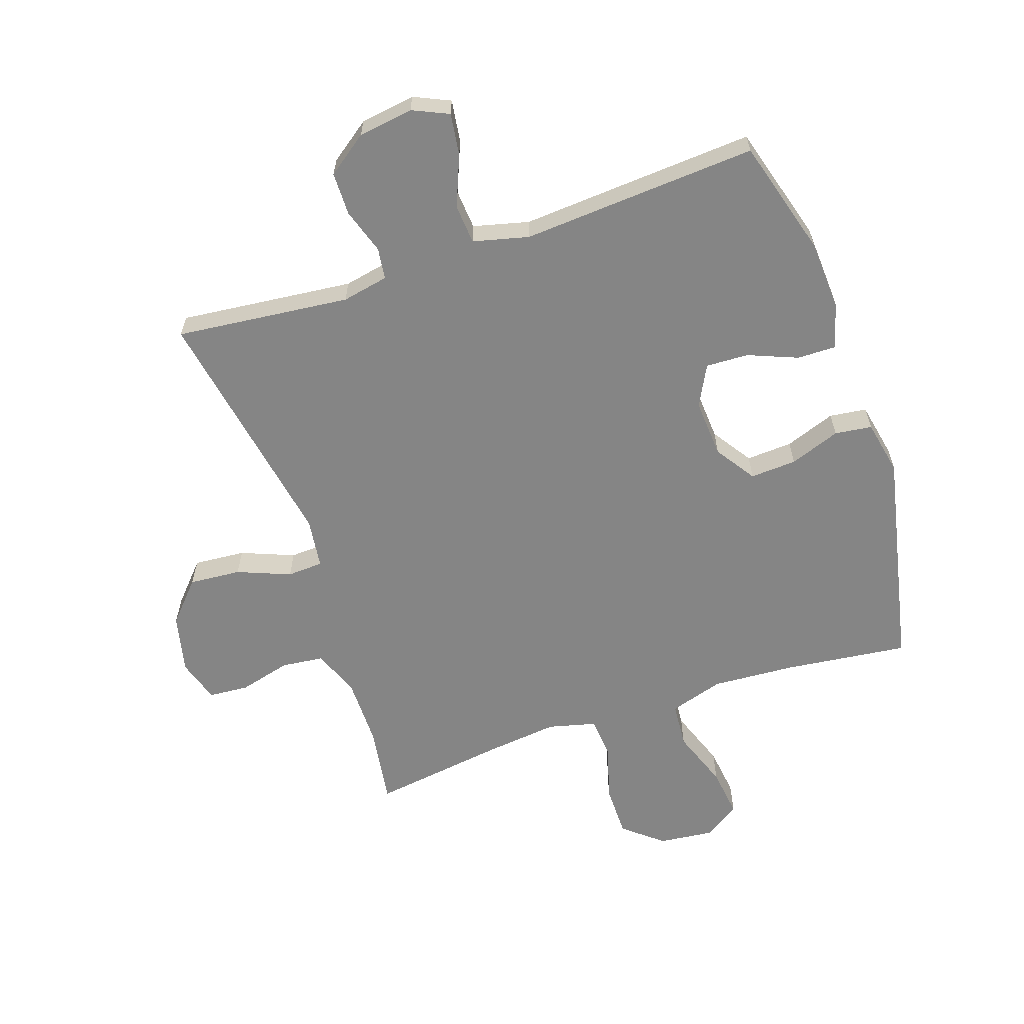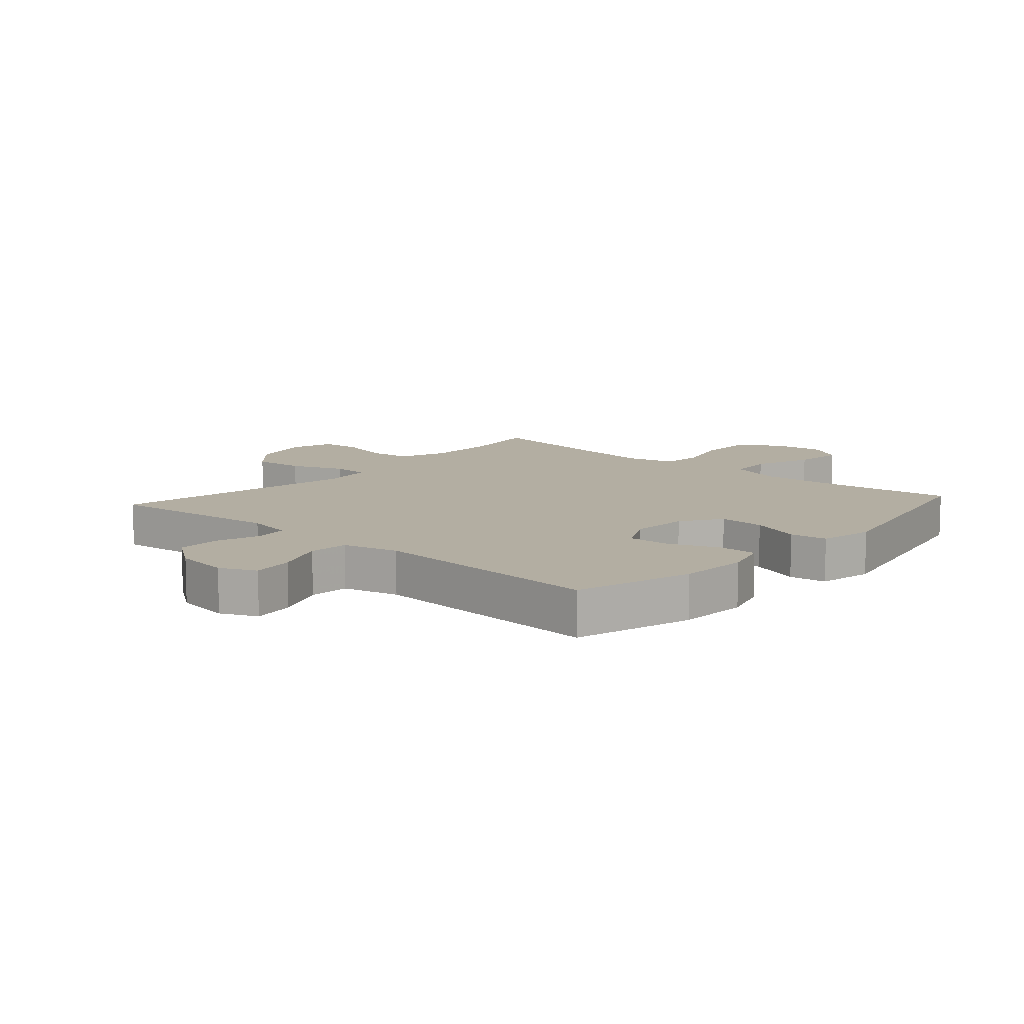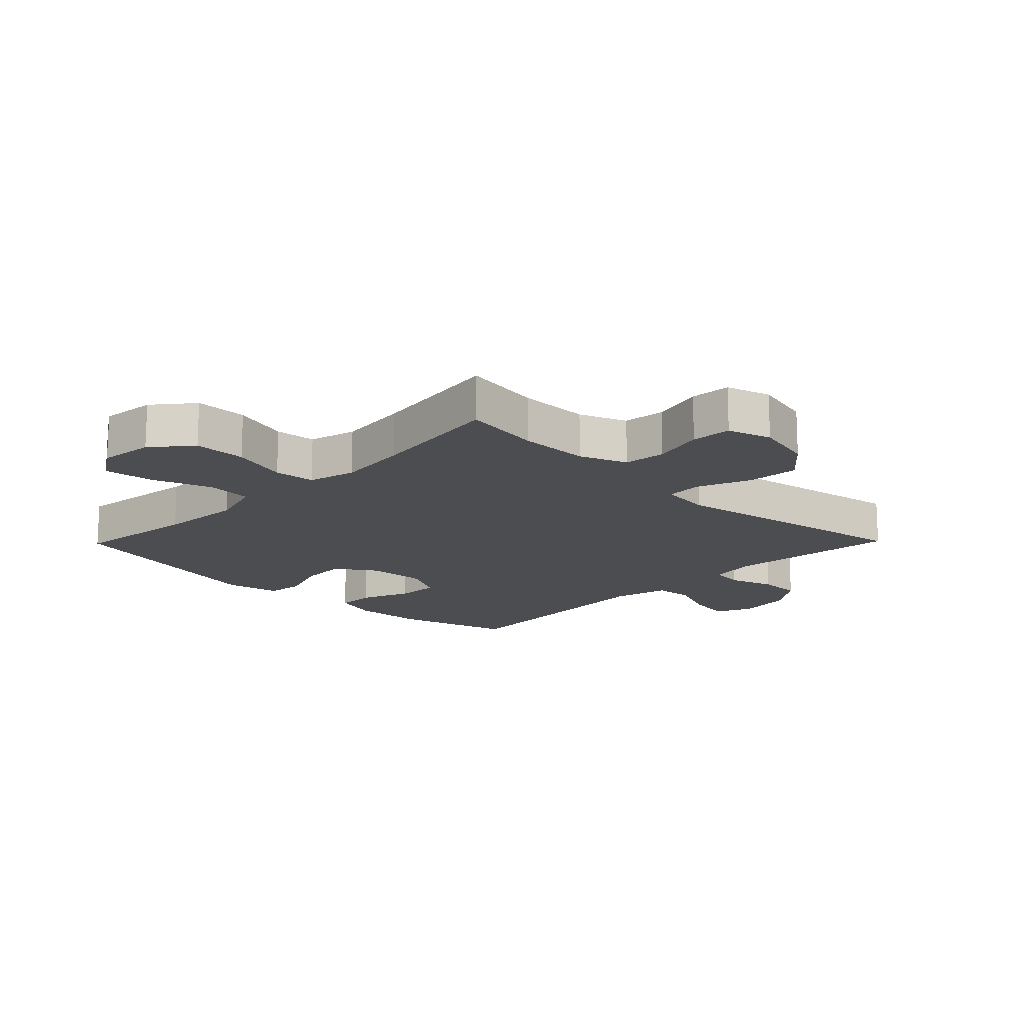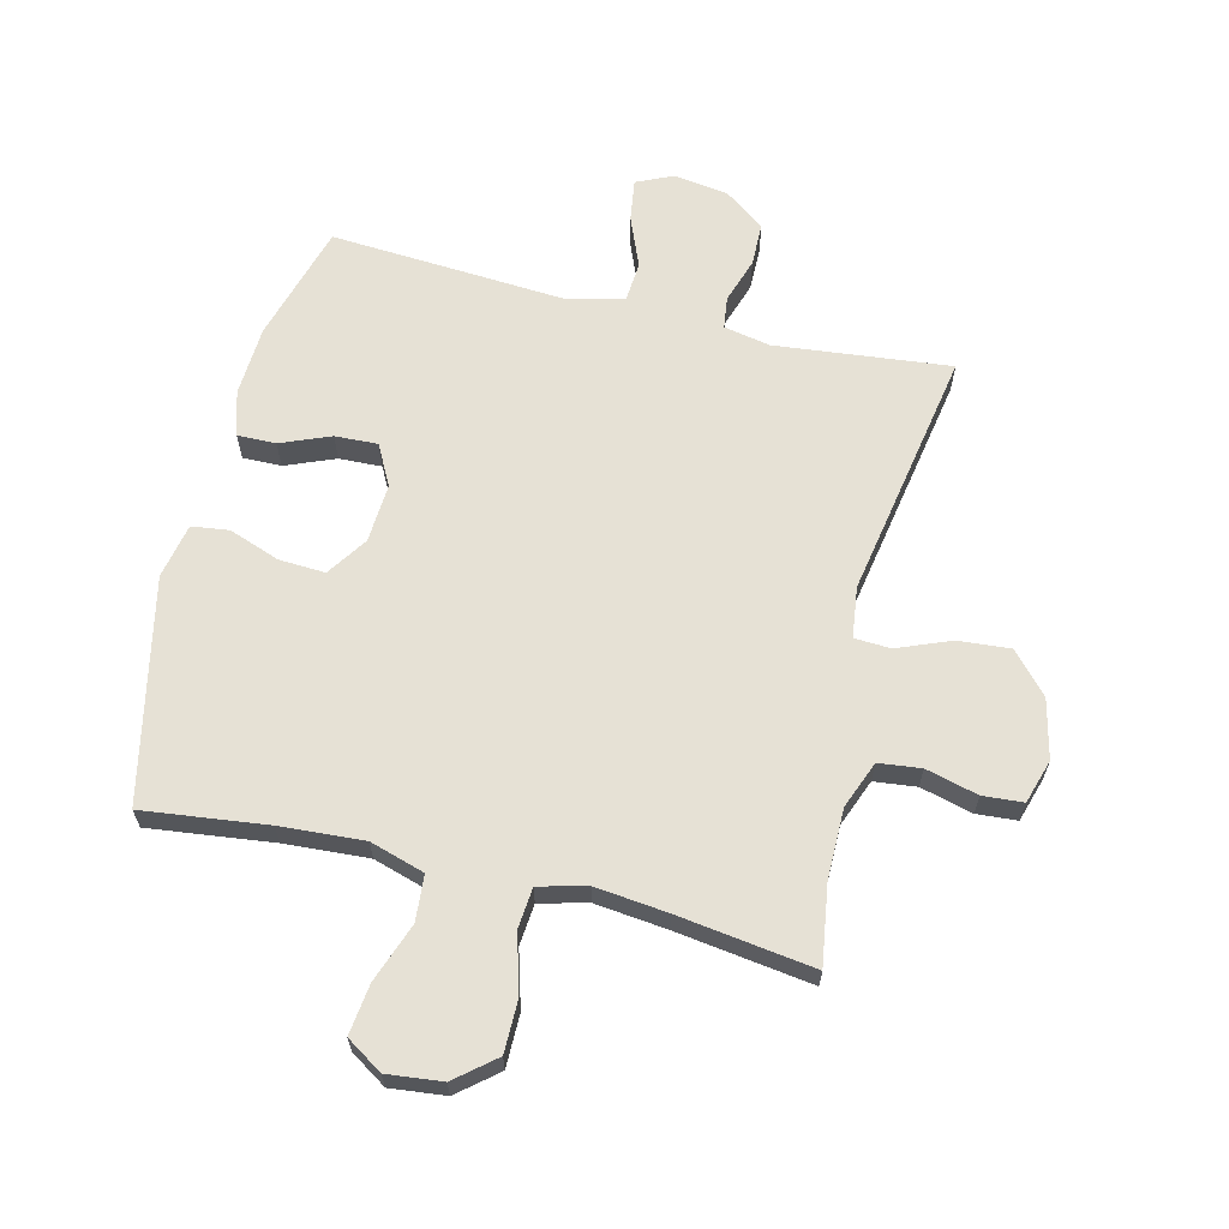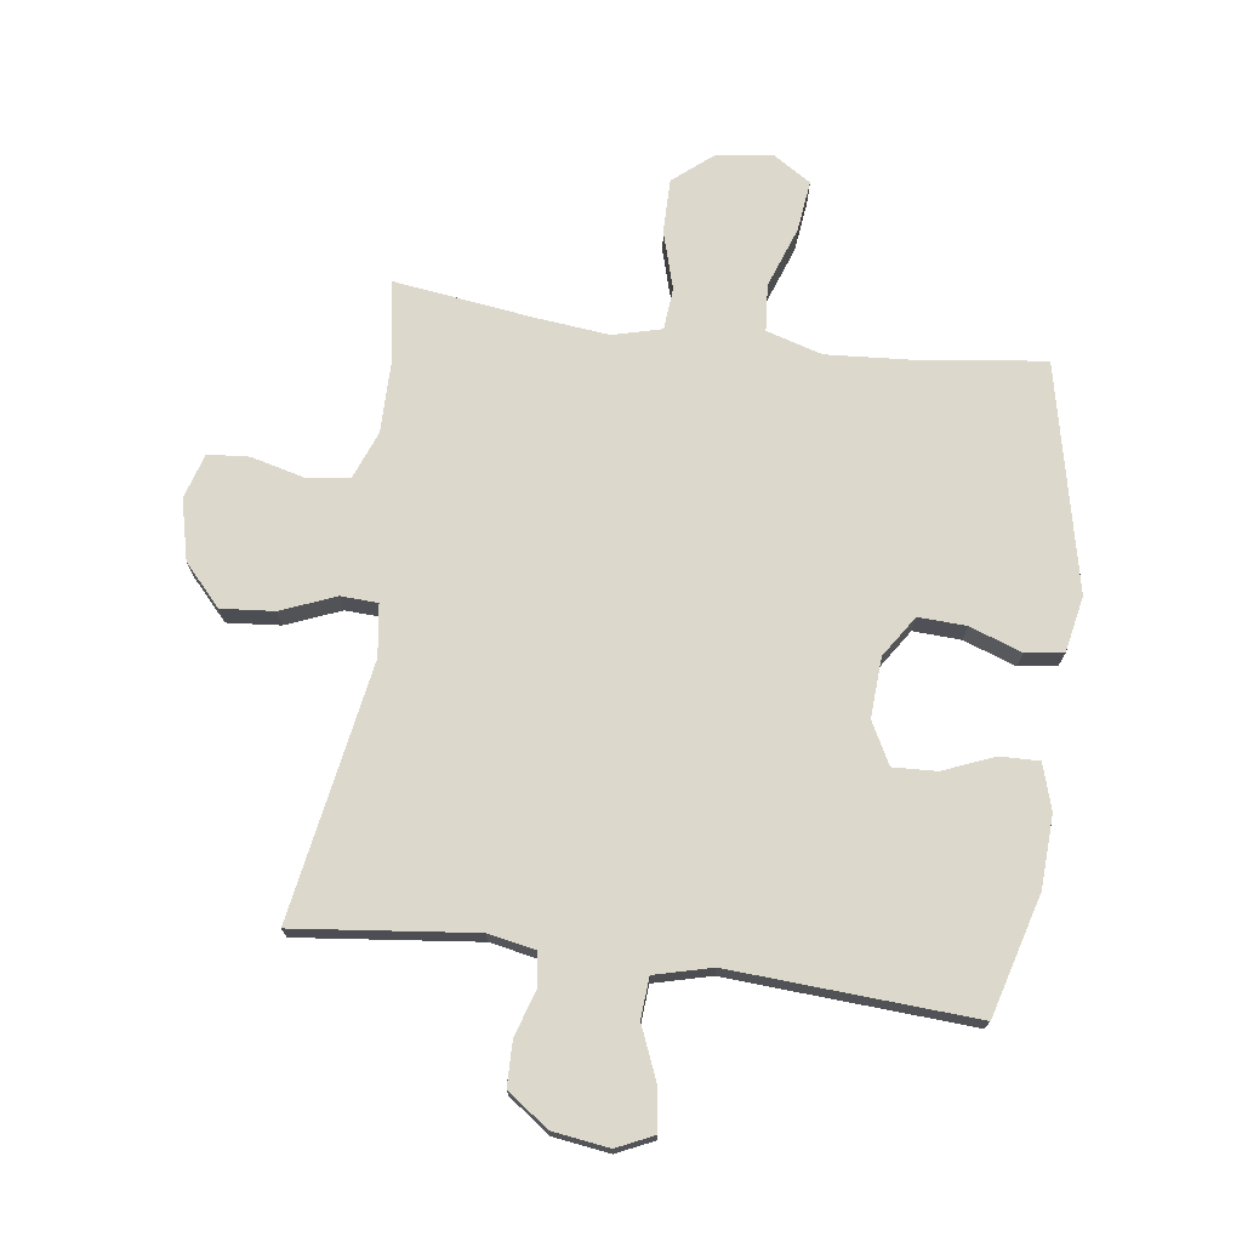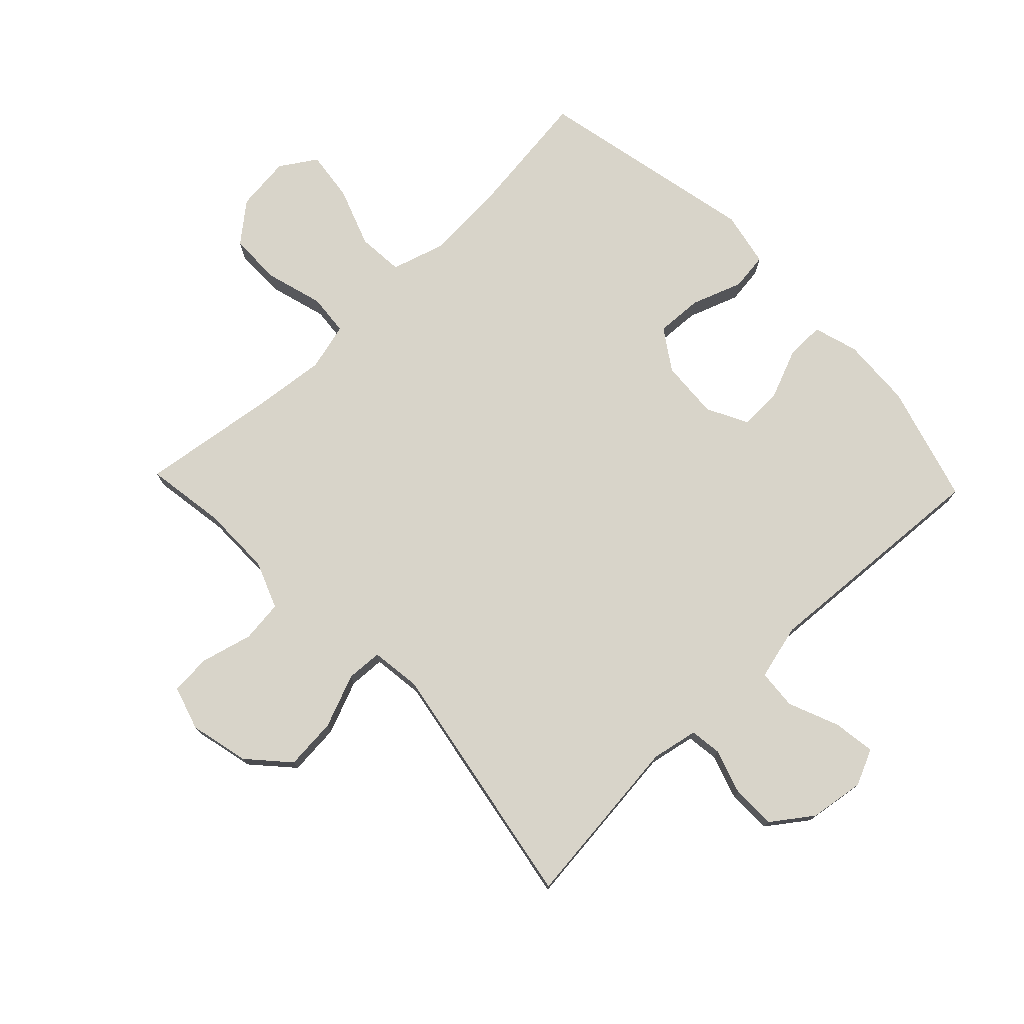
<metadata>
{"format":"obj","ext":"obj","renderer":"f3d","projection":"perspective","resolution":1024,"background":"white","views":[{"elev":-61.8,"azim":18.9,"up":"+Y"},{"elev":10.8,"azim":41.6,"up":"+Y"},{"elev":-15.9,"azim":-134.3,"up":"+Y"},{"elev":64.1,"azim":-166.2,"up":"+Y"},{"elev":72.7,"azim":7.5,"up":"+Y"},{"elev":75.7,"azim":-43.7,"up":"+Y"}]}
</metadata>
<code>
v 0.5 0.07 -0.5
v 0.297 0.07 -0.475
v 0.16 0.07 -0.466
v 0.071 0.07 -0.493
v 0.065 0.07 -0.568
v 0.1 0.07 -0.665
v 0.11 0.07 -0.747
v 0.051 0.07 -0.785
v -0.039 0.07 -0.775
v -0.103 0.07 -0.722
v -0.103 0.07 -0.636
v -0.076 0.07 -0.543
v -0.082 0.07 -0.476
v -0.16 0.07 -0.456
v -0.278 0.07 -0.469
v -0.5 0.07 -0.5
v -0.48 0.07 -0.37
v -0.48 0.07 -0.255
v -0.51 0.07 -0.178
v -0.579 0.07 -0.17
v -0.664 0.07 -0.192
v -0.73 0.07 -0.187
v -0.752 0.07 -0.115
v -0.729 0.07 -0.018
v -0.67 0.07 0.047
v -0.585 0.07 0.04
v -0.498 0.07 0.005
v -0.439 0.07 0.008
v -0.428 0.07 0.091
v -0.5 0.07 0.5
v -0.214 0.07 0.469
v -0.138 0.07 0.484
v -0.131 0.07 0.536
v -0.155 0.07 0.61
v -0.154 0.07 0.681
v -0.088 0.07 0.729
v 0.002 0.07 0.742
v 0.061 0.07 0.715
v 0.051 0.07 0.646
v 0.017 0.07 0.563
v 0.022 0.07 0.498
v 0.113 0.07 0.475
v 0.25 0.07 0.484
v 0.5 0.07 0.5
v 0.555 0.07 0.307
v 0.561 0.07 0.192
v 0.539 0.07 0.119
v 0.476 0.07 0.12
v 0.395 0.07 0.153
v 0.325 0.07 0.156
v 0.29 0.07 0.089
v 0.296 0.07 -0.007
v 0.34 0.07 -0.073
v 0.416 0.07 -0.069
v 0.499 0.07 -0.039
v 0.56 0.07 -0.047
v 0.578 0.07 -0.137
v 0.5 0 -0.5
v 0.297 0 -0.475
v 0.16 0 -0.466
v 0.071 0 -0.493
v 0.065 0 -0.568
v 0.1 0 -0.665
v 0.11 0 -0.747
v 0.051 0 -0.785
v -0.039 0 -0.775
v -0.103 0 -0.722
v -0.103 0 -0.636
v -0.076 0 -0.543
v -0.082 0 -0.476
v -0.16 0 -0.456
v -0.278 0 -0.469
v -0.5 0 -0.5
v -0.48 0 -0.37
v -0.48 0 -0.255
v -0.51 0 -0.178
v -0.579 0 -0.17
v -0.664 0 -0.192
v -0.73 0 -0.187
v -0.752 0 -0.115
v -0.729 0 -0.018
v -0.67 0 0.047
v -0.585 0 0.04
v -0.498 0 0.005
v -0.439 0 0.008
v -0.428 0 0.091
v -0.5 0 0.5
v -0.214 0 0.469
v -0.138 0 0.484
v -0.131 0 0.536
v -0.155 0 0.61
v -0.154 0 0.681
v -0.088 0 0.729
v 0.002 0 0.742
v 0.061 0 0.715
v 0.051 0 0.646
v 0.017 0 0.563
v 0.022 0 0.498
v 0.113 0 0.475
v 0.25 0 0.484
v 0.5 0 0.5
v 0.555 0 0.307
v 0.561 0 0.192
v 0.539 0 0.119
v 0.476 0 0.12
v 0.395 0 0.153
v 0.325 0 0.156
v 0.29 0 0.089
v 0.296 0 -0.007
v 0.34 0 -0.073
v 0.416 0 -0.069
v 0.499 0 -0.039
v 0.56 0 -0.047
v 0.578 0 -0.137
f 57 1 2
f 56 57 2
f 55 56 2
f 54 55 2
f 53 54 2 3
f 52 53 3 4
f 51 52 4
f 47 48 49
f 46 47 49
f 45 46 49
f 44 45 49
f 43 44 49
f 42 43 49
f 41 42 49 50
f 38 39 40
f 37 38 40
f 36 37 40
f 35 36 40
f 34 35 40
f 33 34 40
f 32 33 40 41
f 41 50 51
f 32 41 51
f 31 32 51
f 25 26 27
f 24 25 27
f 23 24 27
f 22 23 27
f 21 22 27
f 20 21 27
f 19 20 27 28
f 18 19 28
f 17 18 28
f 15 16 17
f 17 28 29
f 15 17 29
f 14 15 29
f 10 11 12
f 9 10 12
f 8 9 12
f 7 8 12
f 6 7 12
f 5 6 12
f 4 5 12 13
f 30 31 51
f 29 30 51
f 14 29 51
f 13 14 51
f 4 13 51
f 59 58 114
f 59 114 113
f 59 113 112
f 59 112 111
f 60 59 111 110
f 61 60 110 109
f 61 109 108
f 106 105 104
f 106 104 103
f 106 103 102
f 106 102 101
f 106 101 100
f 106 100 99
f 107 106 99 98
f 97 96 95
f 97 95 94
f 97 94 93
f 97 93 92
f 97 92 91
f 97 91 90
f 98 97 90 89
f 108 107 98
f 108 98 89
f 108 89 88
f 84 83 82
f 84 82 81
f 84 81 80
f 84 80 79
f 84 79 78
f 84 78 77
f 85 84 77 76
f 85 76 75
f 85 75 74
f 74 73 72
f 86 85 74
f 86 74 72
f 86 72 71
f 69 68 67
f 69 67 66
f 69 66 65
f 69 65 64
f 69 64 63
f 69 63 62
f 70 69 62 61
f 108 88 87
f 108 87 86
f 108 86 71
f 108 71 70
f 108 70 61
f 1 58 59 2
f 2 59 60 3
f 3 60 61 4
f 4 61 62 5
f 5 62 63 6
f 6 63 64 7
f 7 64 65 8
f 8 65 66 9
f 9 66 67 10
f 10 67 68 11
f 11 68 69 12
f 12 69 70 13
f 13 70 71 14
f 14 71 72 15
f 15 72 73 16
f 16 73 74 17
f 17 74 75 18
f 18 75 76 19
f 19 76 77 20
f 20 77 78 21
f 21 78 79 22
f 22 79 80 23
f 23 80 81 24
f 24 81 82 25
f 25 82 83 26
f 26 83 84 27
f 27 84 85 28
f 28 85 86 29
f 29 86 87 30
f 30 87 88 31
f 31 88 89 32
f 32 89 90 33
f 33 90 91 34
f 34 91 92 35
f 35 92 93 36
f 36 93 94 37
f 37 94 95 38
f 38 95 96 39
f 39 96 97 40
f 40 97 98 41
f 41 98 99 42
f 42 99 100 43
f 43 100 101 44
f 44 101 102 45
f 45 102 103 46
f 46 103 104 47
f 47 104 105 48
f 48 105 106 49
f 49 106 107 50
f 50 107 108 51
f 51 108 109 52
f 52 109 110 53
f 53 110 111 54
f 54 111 112 55
f 55 112 113 56
f 56 113 114 57
f 57 114 58 1

</code>
